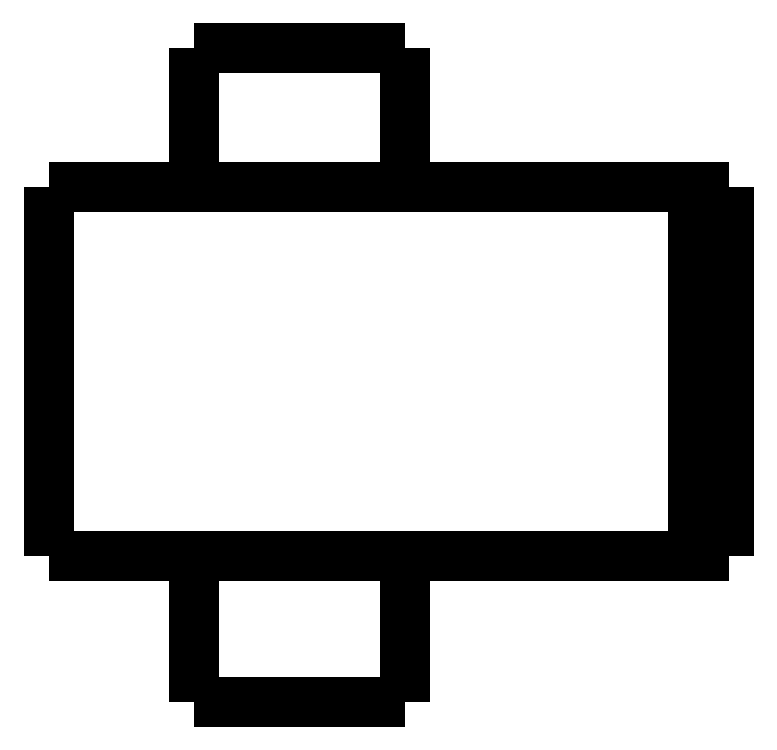
<metadata>
{"format":"dxf","ext":"dxf","renderer":"ezdxf+matplotlib","layout":"modelspace","background":"white","min_lineweight":24,"dpi":150}
</metadata>
<code>
0
SECTION
2
ENTITIES
0
LWPOLYLINE
8
0
90
51
70
0
10
0
20
14.4
10
0
20
14.19
10
0
20
13.99
10
0
20
13.78
10
0
20
13.58
10
0
20
13.37
10
0
20
13.16
10
0
20
12.96
10
0
20
12.75
10
0
20
12.55
10
0
20
12.34
10
0
20
12.13
10
0
20
11.93
10
0
20
11.72
10
0
20
11.52
10
0
20
11.31
10
0
20
11.1
10
0
20
10.9
10
0
20
10.69
10
0
20
10.49
10
0
20
10.28
10
0
20
10.07
10
0
20
9.868
10
0
20
9.662
10
0
20
9.456
10
0
20
9.25
10
0
20
9.044
10
0
20
8.838
10
0
20
8.632
10
0
20
8.426
10
0
20
8.22
10
0
20
8.014
10
0
20
7.808
10
0
20
7.602
10
0
20
7.396
10
0
20
7.19
10
0
20
6.984
10
0
20
6.778
10
0
20
6.572
10
0
20
6.366
10
0
20
6.16
10
0
20
5.954
10
0
20
5.748
10
0
20
5.542
10
0
20
5.336
10
0
20
5.13
10
0
20
4.924
10
0
20
4.718
10
0
20
4.512
10
0
20
4.306
10
0
20
4.1
0
LWPOLYLINE
8
0
90
51
70
0
10
4.05
20
4.1
10
4.05
20
4.018
10
4.05
20
3.936
10
4.05
20
3.854
10
4.05
20
3.772
10
4.05
20
3.69
10
4.05
20
3.608
10
4.05
20
3.526
10
4.05
20
3.444
10
4.05
20
3.362
10
4.05
20
3.28
10
4.05
20
3.198
10
4.05
20
3.116
10
4.05
20
3.034
10
4.05
20
2.952
10
4.05
20
2.87
10
4.05
20
2.788
10
4.05
20
2.706
10
4.05
20
2.624
10
4.05
20
2.542
10
4.05
20
2.46
10
4.05
20
2.378
10
4.05
20
2.296
10
4.05
20
2.214
10
4.05
20
2.132
10
4.05
20
2.05
10
4.05
20
1.968
10
4.05
20
1.886
10
4.05
20
1.804
10
4.05
20
1.722
10
4.05
20
1.64
10
4.05
20
1.558
10
4.05
20
1.476
10
4.05
20
1.394
10
4.05
20
1.312
10
4.05
20
1.23
10
4.05
20
1.148
10
4.05
20
1.066
10
4.05
20
0.984
10
4.05
20
0.902
10
4.05
20
0.82
10
4.05
20
0.738
10
4.05
20
0.656
10
4.05
20
0.574
10
4.05
20
0.492
10
4.05
20
0.41
10
4.05
20
0.328
10
4.05
20
0.246
10
4.05
20
0.164
10
4.05
20
0.082
10
4.05
20
0
0
LWPOLYLINE
8
0
90
51
70
0
10
9.95
20
4.1
10
9.95
20
4.018
10
9.95
20
3.936
10
9.95
20
3.854
10
9.95
20
3.772
10
9.95
20
3.69
10
9.95
20
3.608
10
9.95
20
3.526
10
9.95
20
3.444
10
9.95
20
3.362
10
9.95
20
3.28
10
9.95
20
3.198
10
9.95
20
3.116
10
9.95
20
3.034
10
9.95
20
2.952
10
9.95
20
2.87
10
9.95
20
2.788
10
9.95
20
2.706
10
9.95
20
2.624
10
9.95
20
2.542
10
9.95
20
2.46
10
9.95
20
2.378
10
9.95
20
2.296
10
9.95
20
2.214
10
9.95
20
2.132
10
9.95
20
2.05
10
9.95
20
1.968
10
9.95
20
1.886
10
9.95
20
1.804
10
9.95
20
1.722
10
9.95
20
1.64
10
9.95
20
1.558
10
9.95
20
1.476
10
9.95
20
1.394
10
9.95
20
1.312
10
9.95
20
1.23
10
9.95
20
1.148
10
9.95
20
1.066
10
9.95
20
0.984
10
9.95
20
0.902
10
9.95
20
0.82
10
9.95
20
0.738
10
9.95
20
0.656
10
9.95
20
0.574
10
9.95
20
0.492
10
9.95
20
0.41
10
9.95
20
0.328
10
9.95
20
0.246
10
9.95
20
0.164
10
9.95
20
0.082
10
9.95
20
0
0
LWPOLYLINE
8
0
90
51
70
0
10
4.05
20
18.3
10
4.05
20
18.22
10
4.05
20
18.14
10
4.05
20
18.07
10
4.05
20
17.99
10
4.05
20
17.91
10
4.05
20
17.83
10
4.05
20
17.75
10
4.05
20
17.68
10
4.05
20
17.6
10
4.05
20
17.52
10
4.05
20
17.44
10
4.05
20
17.36
10
4.05
20
17.29
10
4.05
20
17.21
10
4.05
20
17.13
10
4.05
20
17.05
10
4.05
20
16.97
10
4.05
20
16.9
10
4.05
20
16.82
10
4.05
20
16.74
10
4.05
20
16.66
10
4.05
20
16.58
10
4.05
20
16.51
10
4.05
20
16.43
10
4.05
20
16.35
10
4.05
20
16.27
10
4.05
20
16.19
10
4.05
20
16.12
10
4.05
20
16.04
10
4.05
20
15.96
10
4.05
20
15.88
10
4.05
20
15.8
10
4.05
20
15.73
10
4.05
20
15.65
10
4.05
20
15.57
10
4.05
20
15.49
10
4.05
20
15.41
10
4.05
20
15.34
10
4.05
20
15.26
10
4.05
20
15.18
10
4.05
20
15.1
10
4.05
20
15.02
10
4.05
20
14.95
10
4.05
20
14.87
10
4.05
20
14.79
10
4.05
20
14.71
10
4.05
20
14.63
10
4.05
20
14.56
10
4.05
20
14.48
10
4.05
20
14.4
0
LWPOLYLINE
8
0
90
51
70
0
10
9.95
20
18.3
10
9.95
20
18.22
10
9.95
20
18.14
10
9.95
20
18.07
10
9.95
20
17.99
10
9.95
20
17.91
10
9.95
20
17.83
10
9.95
20
17.75
10
9.95
20
17.68
10
9.95
20
17.6
10
9.95
20
17.52
10
9.95
20
17.44
10
9.95
20
17.36
10
9.95
20
17.29
10
9.95
20
17.21
10
9.95
20
17.13
10
9.95
20
17.05
10
9.95
20
16.97
10
9.95
20
16.9
10
9.95
20
16.82
10
9.95
20
16.74
10
9.95
20
16.66
10
9.95
20
16.58
10
9.95
20
16.51
10
9.95
20
16.43
10
9.95
20
16.35
10
9.95
20
16.27
10
9.95
20
16.19
10
9.95
20
16.12
10
9.95
20
16.04
10
9.95
20
15.96
10
9.95
20
15.88
10
9.95
20
15.8
10
9.95
20
15.73
10
9.95
20
15.65
10
9.95
20
15.57
10
9.95
20
15.49
10
9.95
20
15.41
10
9.95
20
15.34
10
9.95
20
15.26
10
9.95
20
15.18
10
9.95
20
15.1
10
9.95
20
15.02
10
9.95
20
14.95
10
9.95
20
14.87
10
9.95
20
14.79
10
9.95
20
14.71
10
9.95
20
14.63
10
9.95
20
14.56
10
9.95
20
14.48
10
9.95
20
14.4
0
LWPOLYLINE
8
0
90
51
70
0
10
0
20
14.4
10
0.03748
20
14.4
10
0.07495
20
14.4
10
0.1124
20
14.4
10
0.1814
20
14.4
10
0.2924
20
14.4
10
0.4034
20
14.4
10
0.5144
20
14.4
10
0.6848
20
14.4
10
0.8651
20
14.4
10
1.045
20
14.4
10
1.243
20
14.4
10
1.486
20
14.4
10
1.729
20
14.4
10
1.971
20
14.4
10
2.252
20
14.4
10
2.548
20
14.4
10
2.844
20
14.4
10
3.145
20
14.4
10
3.483
20
14.4
10
3.82
20
14.4
10
4.158
20
14.4
10
4.512
20
14.4
10
4.878
20
14.4
10
5.245
20
14.4
10
5.611
20
14.4
10
5.993
20
14.4
10
6.374
20
14.4
10
6.755
20
14.4
10
7.137
20
14.4
10
7.518
20
14.4
10
7.9
20
14.4
10
8.281
20
14.4
10
8.651
20
14.4
10
9.018
20
14.4
10
9.385
20
14.4
10
9.745
20
14.4
10
10.08
20
14.4
10
10.42
20
14.4
10
10.76
20
14.4
10
11.07
20
14.4
10
11.37
20
14.4
10
11.67
20
14.4
10
11.96
20
14.4
10
12.2
20
14.4
10
12.45
20
14.4
10
12.69
20
14.4
10
12.9
20
14.4
10
13.08
20
14.4
10
13.27
20
14.4
10
13.45
20
14.4
0
LWPOLYLINE
8
0
90
51
70
0
10
0
20
4.1
10
0.03748
20
4.1
10
0.07495
20
4.1
10
0.1124
20
4.1
10
0.1814
20
4.1
10
0.2924
20
4.1
10
0.4034
20
4.1
10
0.5144
20
4.1
10
0.6848
20
4.1
10
0.8651
20
4.1
10
1.045
20
4.1
10
1.243
20
4.1
10
1.486
20
4.1
10
1.729
20
4.1
10
1.971
20
4.1
10
2.252
20
4.1
10
2.548
20
4.1
10
2.844
20
4.1
10
3.145
20
4.1
10
3.483
20
4.1
10
3.82
20
4.1
10
4.158
20
4.1
10
4.512
20
4.1
10
4.878
20
4.1
10
5.245
20
4.1
10
5.611
20
4.1
10
5.993
20
4.1
10
6.374
20
4.1
10
6.755
20
4.1
10
7.137
20
4.1
10
7.518
20
4.1
10
7.9
20
4.1
10
8.281
20
4.1
10
8.651
20
4.1
10
9.018
20
4.1
10
9.385
20
4.1
10
9.745
20
4.1
10
10.08
20
4.1
10
10.42
20
4.1
10
10.76
20
4.1
10
11.07
20
4.1
10
11.37
20
4.1
10
11.67
20
4.1
10
11.96
20
4.1
10
12.2
20
4.1
10
12.45
20
4.1
10
12.69
20
4.1
10
12.9
20
4.1
10
13.08
20
4.1
10
13.27
20
4.1
10
13.45
20
4.1
0
LWPOLYLINE
8
0
90
51
70
0
10
19
20
14.4
10
19
20
14.19
10
19
20
13.99
10
19
20
13.78
10
19
20
13.58
10
19
20
13.37
10
19
20
13.16
10
19
20
12.96
10
19
20
12.75
10
19
20
12.55
10
19
20
12.34
10
19
20
12.13
10
19
20
11.93
10
19
20
11.72
10
19
20
11.52
10
19
20
11.31
10
19
20
11.1
10
19
20
10.9
10
19
20
10.69
10
19
20
10.49
10
19
20
10.28
10
19
20
10.07
10
19
20
9.868
10
19
20
9.662
10
19
20
9.456
10
19
20
9.25
10
19
20
9.044
10
19
20
8.838
10
19
20
8.632
10
19
20
8.426
10
19
20
8.22
10
19
20
8.014
10
19
20
7.808
10
19
20
7.602
10
19
20
7.396
10
19
20
7.19
10
19
20
6.984
10
19
20
6.778
10
19
20
6.572
10
19
20
6.366
10
19
20
6.16
10
19
20
5.954
10
19
20
5.748
10
19
20
5.542
10
19
20
5.336
10
19
20
5.13
10
19
20
4.924
10
19
20
4.718
10
19
20
4.512
10
19
20
4.306
10
19
20
4.1
0
LWPOLYLINE
8
0
90
51
70
0
10
15.29
20
4.1
10
15.35
20
4.1
10
15.4
20
4.1
10
15.45
20
4.1
10
15.51
20
4.1
10
15.56
20
4.1
10
15.62
20
4.1
10
15.67
20
4.1
10
15.72
20
4.1
10
15.78
20
4.1
10
15.83
20
4.1
10
15.89
20
4.1
10
15.94
20
4.1
10
16
20
4.1
10
16.05
20
4.1
10
16.1
20
4.1
10
16.16
20
4.1
10
16.21
20
4.1
10
16.27
20
4.1
10
16.32
20
4.1
10
16.37
20
4.1
10
16.43
20
4.1
10
16.48
20
4.1
10
16.54
20
4.1
10
16.59
20
4.1
10
16.65
20
4.1
10
16.7
20
4.1
10
16.75
20
4.1
10
16.81
20
4.1
10
16.86
20
4.1
10
16.92
20
4.1
10
16.97
20
4.1
10
17.02
20
4.1
10
17.08
20
4.1
10
17.13
20
4.1
10
17.19
20
4.1
10
17.24
20
4.1
10
17.3
20
4.1
10
17.35
20
4.1
10
17.4
20
4.1
10
17.46
20
4.1
10
17.51
20
4.1
10
17.57
20
4.1
10
17.62
20
4.1
10
17.67
20
4.1
10
17.73
20
4.1
10
17.78
20
4.1
10
17.84
20
4.1
10
17.89
20
4.1
10
17.95
20
4.1
10
18
20
4.1
0
LWPOLYLINE
8
0
90
51
70
0
10
18
20
4.1
10
18
20
4.306
10
18
20
4.512
10
18
20
4.718
10
18
20
4.924
10
18
20
5.13
10
18
20
5.336
10
18
20
5.542
10
18
20
5.748
10
18
20
5.954
10
18
20
6.16
10
18
20
6.366
10
18
20
6.572
10
18
20
6.778
10
18
20
6.984
10
18
20
7.19
10
18
20
7.396
10
18
20
7.602
10
18
20
7.808
10
18
20
8.014
10
18
20
8.22
10
18
20
8.426
10
18
20
8.632
10
18
20
8.838
10
18
20
9.044
10
18
20
9.25
10
18
20
9.456
10
18
20
9.662
10
18
20
9.868
10
18
20
10.07
10
18
20
10.28
10
18
20
10.49
10
18
20
10.69
10
18
20
10.9
10
18
20
11.1
10
18
20
11.31
10
18
20
11.52
10
18
20
11.72
10
18
20
11.93
10
18
20
12.13
10
18
20
12.34
10
18
20
12.55
10
18
20
12.75
10
18
20
12.96
10
18
20
13.16
10
18
20
13.37
10
18
20
13.58
10
18
20
13.78
10
18
20
13.99
10
18
20
14.19
10
18
20
14.4
0
LWPOLYLINE
8
0
90
51
70
0
10
15.29
20
14.4
10
15.35
20
14.4
10
15.4
20
14.4
10
15.45
20
14.4
10
15.51
20
14.4
10
15.56
20
14.4
10
15.62
20
14.4
10
15.67
20
14.4
10
15.72
20
14.4
10
15.78
20
14.4
10
15.83
20
14.4
10
15.89
20
14.4
10
15.94
20
14.4
10
16
20
14.4
10
16.05
20
14.4
10
16.1
20
14.4
10
16.16
20
14.4
10
16.21
20
14.4
10
16.27
20
14.4
10
16.32
20
14.4
10
16.37
20
14.4
10
16.43
20
14.4
10
16.48
20
14.4
10
16.54
20
14.4
10
16.59
20
14.4
10
16.65
20
14.4
10
16.7
20
14.4
10
16.75
20
14.4
10
16.81
20
14.4
10
16.86
20
14.4
10
16.92
20
14.4
10
16.97
20
14.4
10
17.02
20
14.4
10
17.08
20
14.4
10
17.13
20
14.4
10
17.19
20
14.4
10
17.24
20
14.4
10
17.3
20
14.4
10
17.35
20
14.4
10
17.4
20
14.4
10
17.46
20
14.4
10
17.51
20
14.4
10
17.57
20
14.4
10
17.62
20
14.4
10
17.67
20
14.4
10
17.73
20
14.4
10
17.78
20
14.4
10
17.84
20
14.4
10
17.89
20
14.4
10
17.95
20
14.4
10
18
20
14.4
0
LWPOLYLINE
8
0
90
51
70
0
10
13.45
20
14.4
10
13.47
20
14.4
10
13.49
20
14.4
10
13.51
20
14.4
10
13.53
20
14.4
10
13.55
20
14.4
10
13.58
20
14.4
10
13.6
20
14.4
10
13.63
20
14.4
10
13.65
20
14.4
10
13.68
20
14.4
10
13.71
20
14.4
10
13.74
20
14.4
10
13.77
20
14.4
10
13.8
20
14.4
10
13.83
20
14.4
10
13.86
20
14.4
10
13.9
20
14.4
10
13.93
20
14.4
10
13.96
20
14.4
10
14
20
14.4
10
14.04
20
14.4
10
14.07
20
14.4
10
14.11
20
14.4
10
14.15
20
14.4
10
14.19
20
14.4
10
14.23
20
14.4
10
14.27
20
14.4
10
14.31
20
14.4
10
14.35
20
14.4
10
14.39
20
14.4
10
14.43
20
14.4
10
14.47
20
14.4
10
14.52
20
14.4
10
14.56
20
14.4
10
14.6
20
14.4
10
14.65
20
14.4
10
14.69
20
14.4
10
14.74
20
14.4
10
14.78
20
14.4
10
14.83
20
14.4
10
14.87
20
14.4
10
14.92
20
14.4
10
14.97
20
14.4
10
15.01
20
14.4
10
15.06
20
14.4
10
15.1
20
14.4
10
15.15
20
14.4
10
15.2
20
14.4
10
15.24
20
14.4
10
15.29
20
14.4
0
LWPOLYLINE
8
0
90
51
70
0
10
18
20
14.4
10
18.02
20
14.4
10
18.04
20
14.4
10
18.06
20
14.4
10
18.08
20
14.4
10
18.1
20
14.4
10
18.12
20
14.4
10
18.14
20
14.4
10
18.16
20
14.4
10
18.18
20
14.4
10
18.2
20
14.4
10
18.22
20
14.4
10
18.24
20
14.4
10
18.26
20
14.4
10
18.28
20
14.4
10
18.3
20
14.4
10
18.32
20
14.4
10
18.34
20
14.4
10
18.36
20
14.4
10
18.38
20
14.4
10
18.4
20
14.4
10
18.42
20
14.4
10
18.44
20
14.4
10
18.46
20
14.4
10
18.48
20
14.4
10
18.5
20
14.4
10
18.52
20
14.4
10
18.54
20
14.4
10
18.56
20
14.4
10
18.58
20
14.4
10
18.6
20
14.4
10
18.62
20
14.4
10
18.64
20
14.4
10
18.66
20
14.4
10
18.68
20
14.4
10
18.7
20
14.4
10
18.72
20
14.4
10
18.74
20
14.4
10
18.76
20
14.4
10
18.78
20
14.4
10
18.8
20
14.4
10
18.82
20
14.4
10
18.84
20
14.4
10
18.86
20
14.4
10
18.88
20
14.4
10
18.9
20
14.4
10
18.92
20
14.4
10
18.94
20
14.4
10
18.96
20
14.4
10
18.98
20
14.4
10
19
20
14.4
0
LWPOLYLINE
8
0
90
51
70
0
10
19
20
4.1
10
18.98
20
4.1
10
18.96
20
4.1
10
18.94
20
4.1
10
18.92
20
4.1
10
18.9
20
4.1
10
18.88
20
4.1
10
18.86
20
4.1
10
18.84
20
4.1
10
18.82
20
4.1
10
18.8
20
4.1
10
18.78
20
4.1
10
18.76
20
4.1
10
18.74
20
4.1
10
18.72
20
4.1
10
18.7
20
4.1
10
18.68
20
4.1
10
18.66
20
4.1
10
18.64
20
4.1
10
18.62
20
4.1
10
18.6
20
4.1
10
18.58
20
4.1
10
18.56
20
4.1
10
18.54
20
4.1
10
18.52
20
4.1
10
18.5
20
4.1
10
18.48
20
4.1
10
18.46
20
4.1
10
18.44
20
4.1
10
18.42
20
4.1
10
18.4
20
4.1
10
18.38
20
4.1
10
18.36
20
4.1
10
18.34
20
4.1
10
18.32
20
4.1
10
18.3
20
4.1
10
18.28
20
4.1
10
18.26
20
4.1
10
18.24
20
4.1
10
18.22
20
4.1
10
18.2
20
4.1
10
18.18
20
4.1
10
18.16
20
4.1
10
18.14
20
4.1
10
18.12
20
4.1
10
18.1
20
4.1
10
18.08
20
4.1
10
18.06
20
4.1
10
18.04
20
4.1
10
18.02
20
4.1
10
18
20
4.1
0
LWPOLYLINE
8
0
90
51
70
0
10
15.29
20
4.1
10
15.24
20
4.1
10
15.2
20
4.1
10
15.15
20
4.1
10
15.1
20
4.1
10
15.06
20
4.1
10
15.01
20
4.1
10
14.97
20
4.1
10
14.92
20
4.1
10
14.87
20
4.1
10
14.83
20
4.1
10
14.78
20
4.1
10
14.74
20
4.1
10
14.69
20
4.1
10
14.65
20
4.1
10
14.6
20
4.1
10
14.56
20
4.1
10
14.52
20
4.1
10
14.47
20
4.1
10
14.43
20
4.1
10
14.39
20
4.1
10
14.35
20
4.1
10
14.31
20
4.1
10
14.27
20
4.1
10
14.23
20
4.1
10
14.19
20
4.1
10
14.15
20
4.1
10
14.11
20
4.1
10
14.07
20
4.1
10
14.04
20
4.1
10
14
20
4.1
10
13.96
20
4.1
10
13.93
20
4.1
10
13.9
20
4.1
10
13.86
20
4.1
10
13.83
20
4.1
10
13.8
20
4.1
10
13.77
20
4.1
10
13.74
20
4.1
10
13.71
20
4.1
10
13.68
20
4.1
10
13.65
20
4.1
10
13.63
20
4.1
10
13.6
20
4.1
10
13.58
20
4.1
10
13.55
20
4.1
10
13.53
20
4.1
10
13.51
20
4.1
10
13.49
20
4.1
10
13.47
20
4.1
10
13.45
20
4.1
0
LWPOLYLINE
8
0
90
51
70
0
10
9.95
20
0
10
9.929
20
0
10
9.909
20
0
10
9.888
20
0
10
9.85
20
0
10
9.789
20
0
10
9.728
20
0
10
9.667
20
0
10
9.574
20
0
10
9.475
20
0
10
9.377
20
0
10
9.269
20
0
10
9.138
20
0
10
9.007
20
0
10
8.877
20
0
10
8.727
20
0
10
8.571
20
0
10
8.414
20
0
10
8.255
20
0
10
8.08
20
0
10
7.906
20
0
10
7.731
20
0
10
7.551
20
0
10
7.368
20
0
10
7.184
20
0
10
7
20
0
10
6.816
20
0
10
6.632
20
0
10
6.449
20
0
10
6.269
20
0
10
6.094
20
0
10
5.92
20
0
10
5.745
20
0
10
5.586
20
0
10
5.429
20
0
10
5.273
20
0
10
5.123
20
0
10
4.993
20
0
10
4.862
20
0
10
4.731
20
0
10
4.623
20
0
10
4.525
20
0
10
4.426
20
0
10
4.333
20
0
10
4.272
20
0
10
4.211
20
0
10
4.15
20
0
10
4.112
20
0
10
4.091
20
0
10
4.071
20
0
10
4.05
20
0
0
LWPOLYLINE
8
0
90
51
70
0
10
9.95
20
18.3
10
9.929
20
18.3
10
9.909
20
18.3
10
9.888
20
18.3
10
9.85
20
18.3
10
9.789
20
18.3
10
9.728
20
18.3
10
9.667
20
18.3
10
9.574
20
18.3
10
9.475
20
18.3
10
9.377
20
18.3
10
9.269
20
18.3
10
9.138
20
18.3
10
9.007
20
18.3
10
8.877
20
18.3
10
8.727
20
18.3
10
8.571
20
18.3
10
8.414
20
18.3
10
8.255
20
18.3
10
8.08
20
18.3
10
7.906
20
18.3
10
7.731
20
18.3
10
7.551
20
18.3
10
7.368
20
18.3
10
7.184
20
18.3
10
7
20
18.3
10
6.816
20
18.3
10
6.632
20
18.3
10
6.449
20
18.3
10
6.269
20
18.3
10
6.094
20
18.3
10
5.92
20
18.3
10
5.745
20
18.3
10
5.586
20
18.3
10
5.429
20
18.3
10
5.273
20
18.3
10
5.123
20
18.3
10
4.993
20
18.3
10
4.862
20
18.3
10
4.731
20
18.3
10
4.623
20
18.3
10
4.525
20
18.3
10
4.426
20
18.3
10
4.333
20
18.3
10
4.272
20
18.3
10
4.211
20
18.3
10
4.15
20
18.3
10
4.112
20
18.3
10
4.091
20
18.3
10
4.071
20
18.3
10
4.05
20
18.3
0
ENDSEC
0
EOF

</code>
